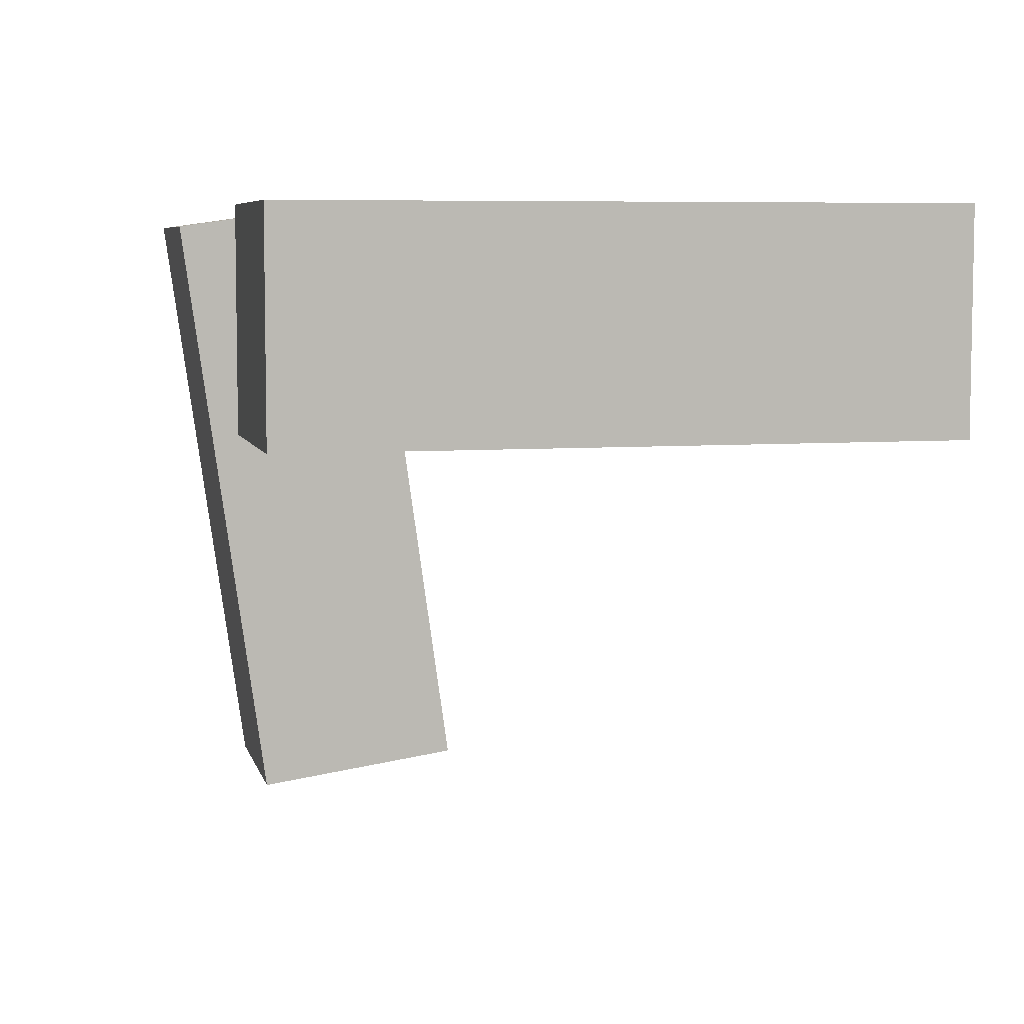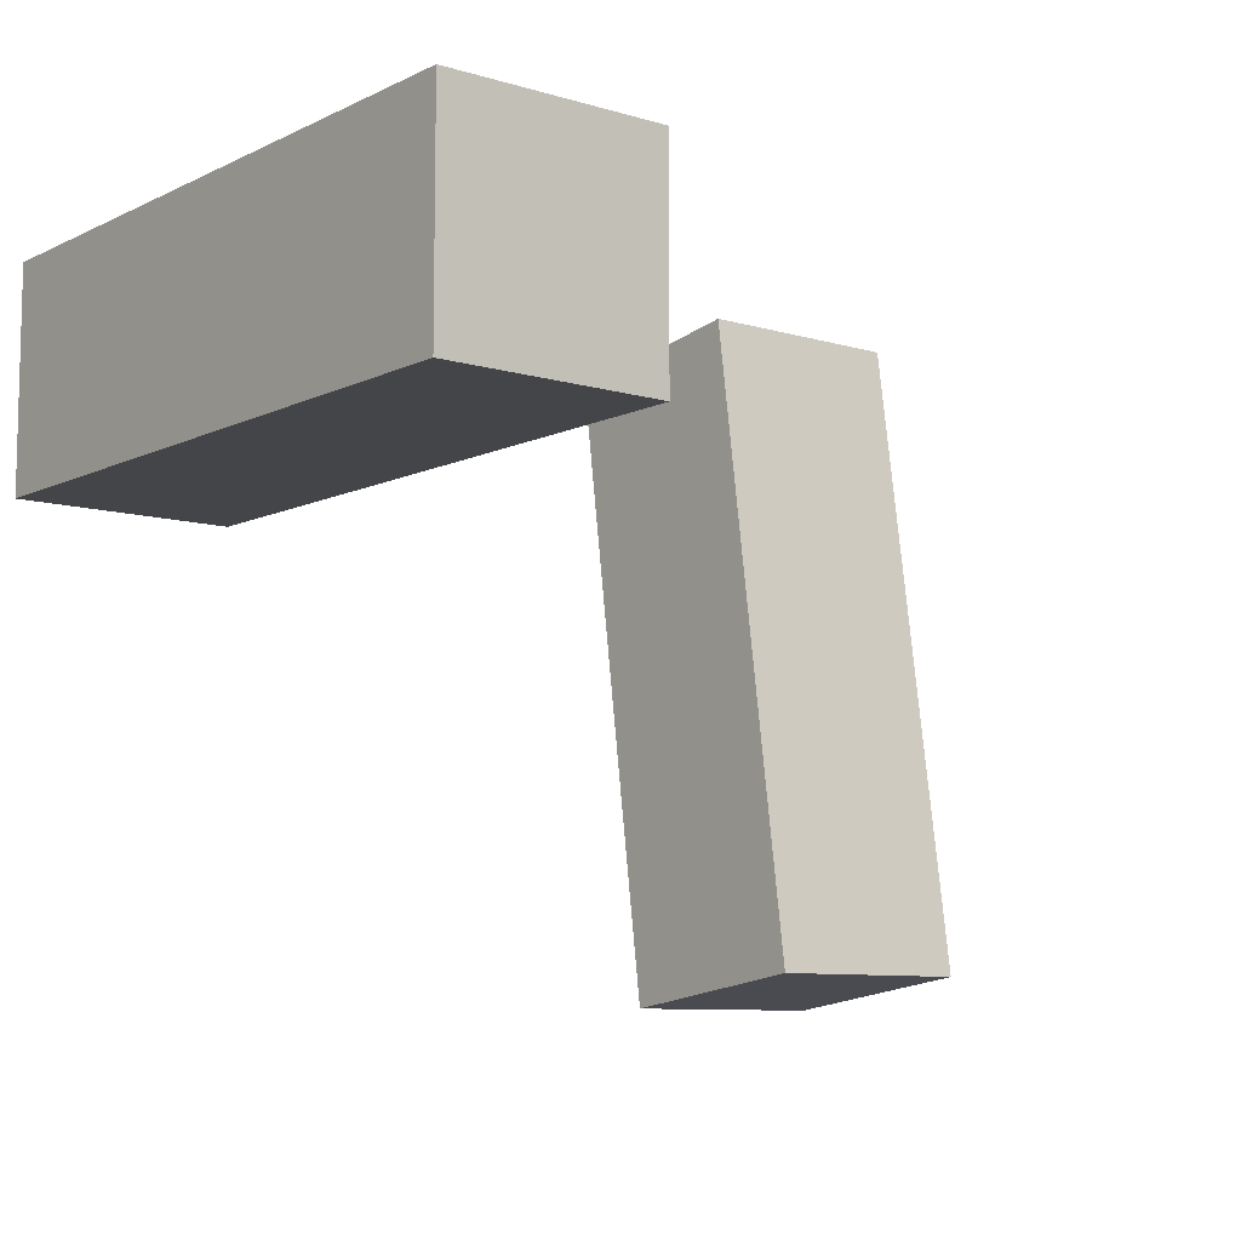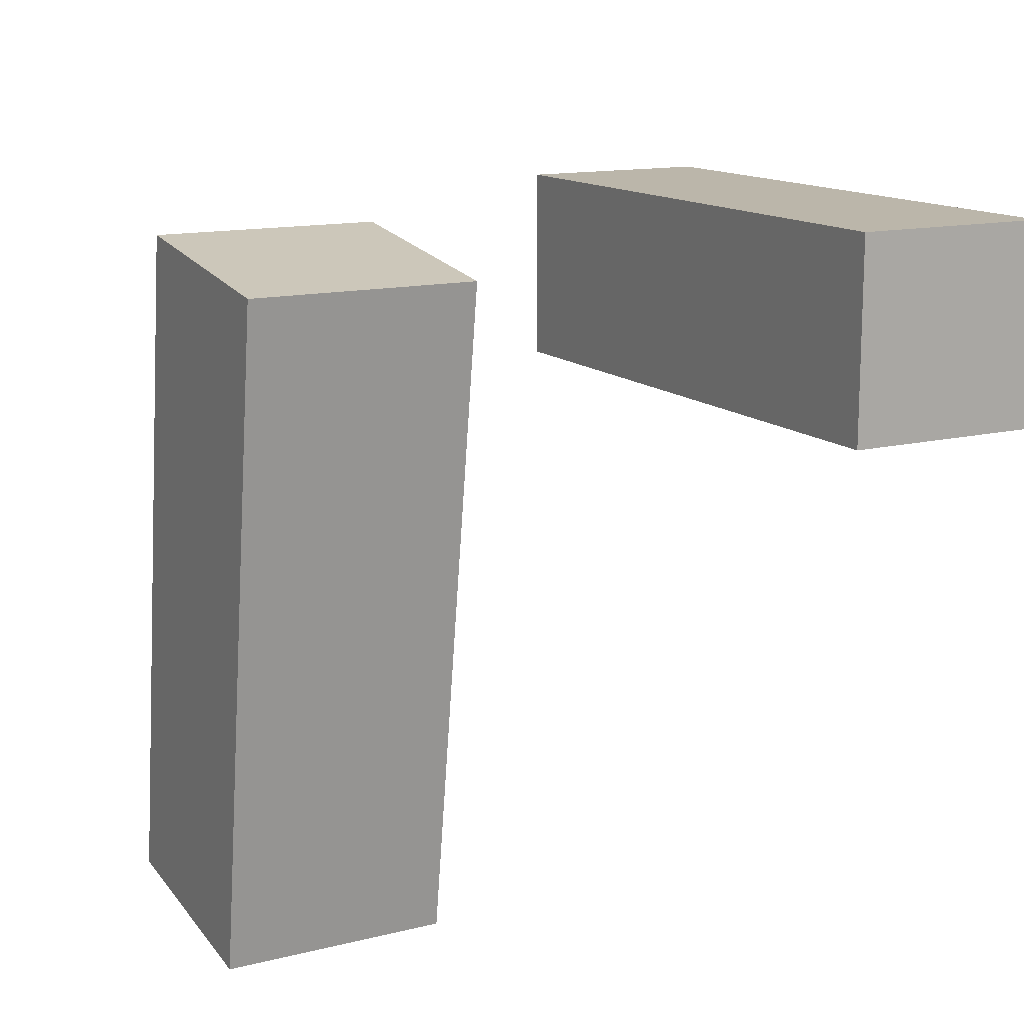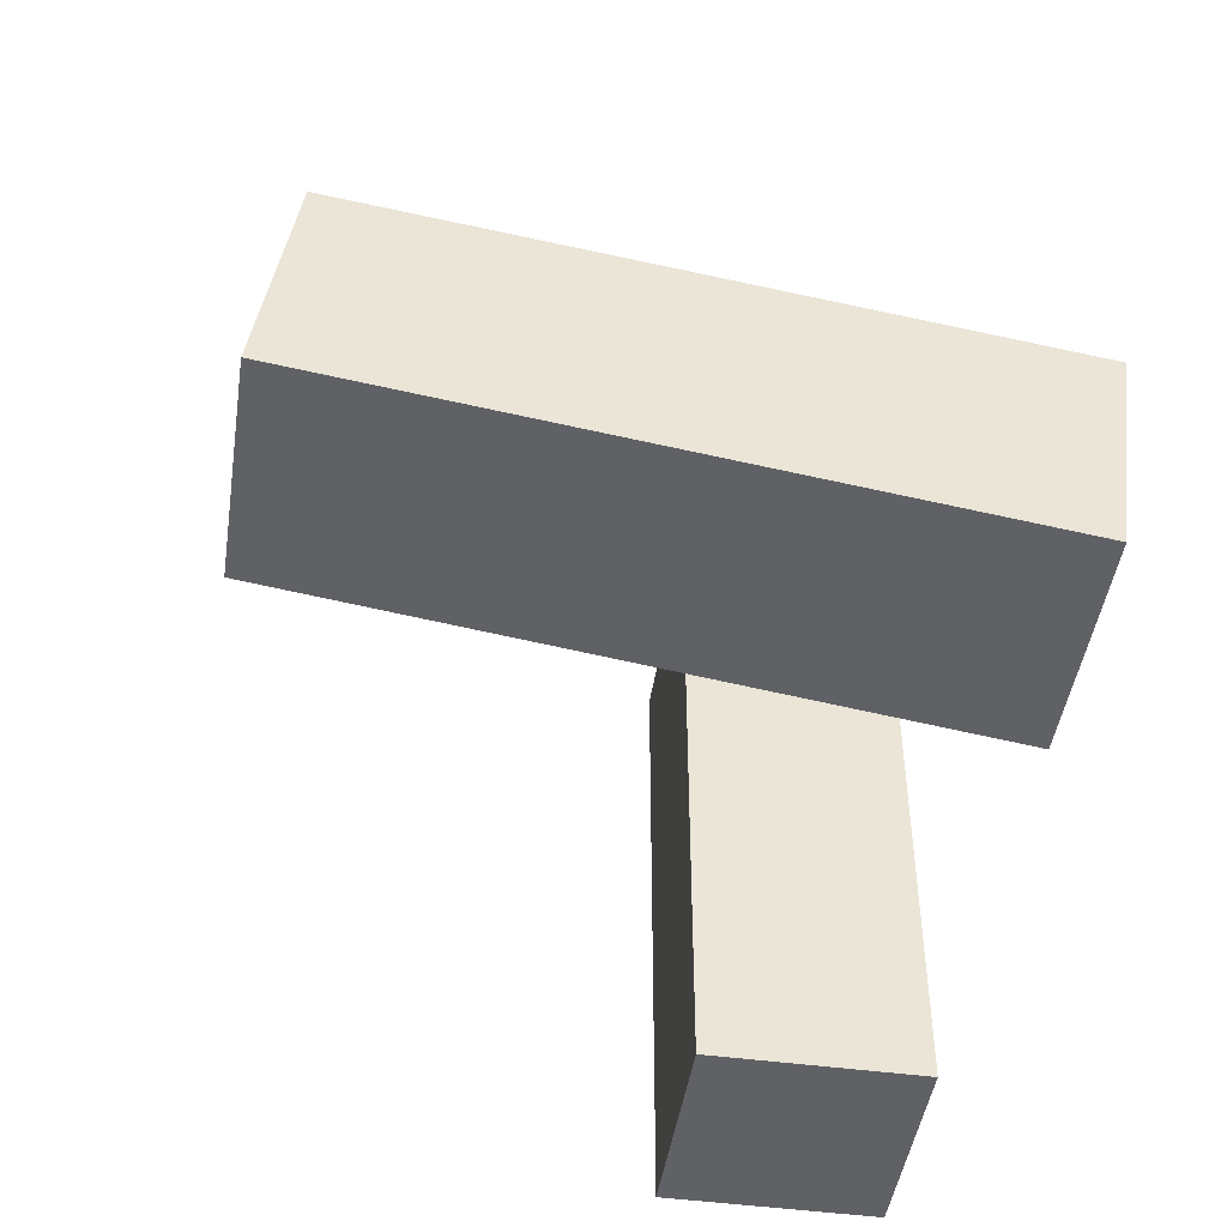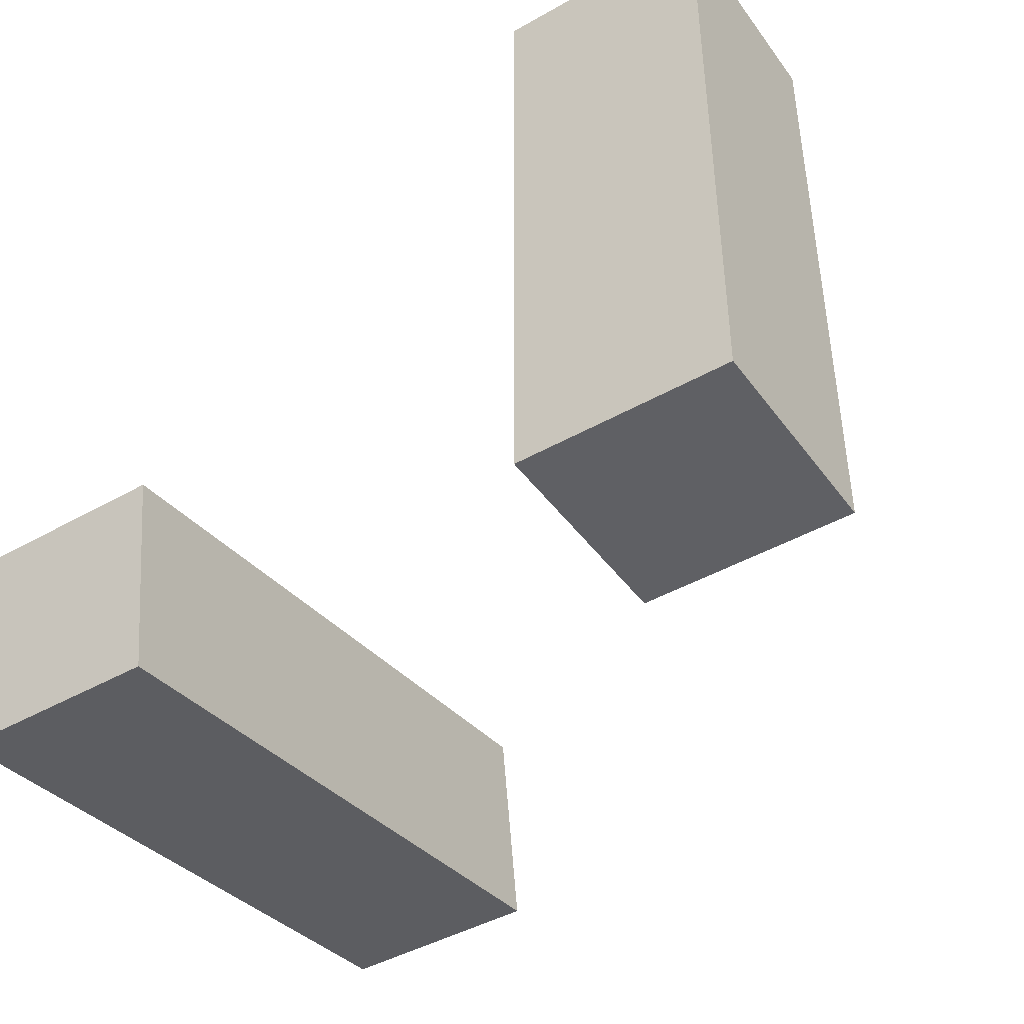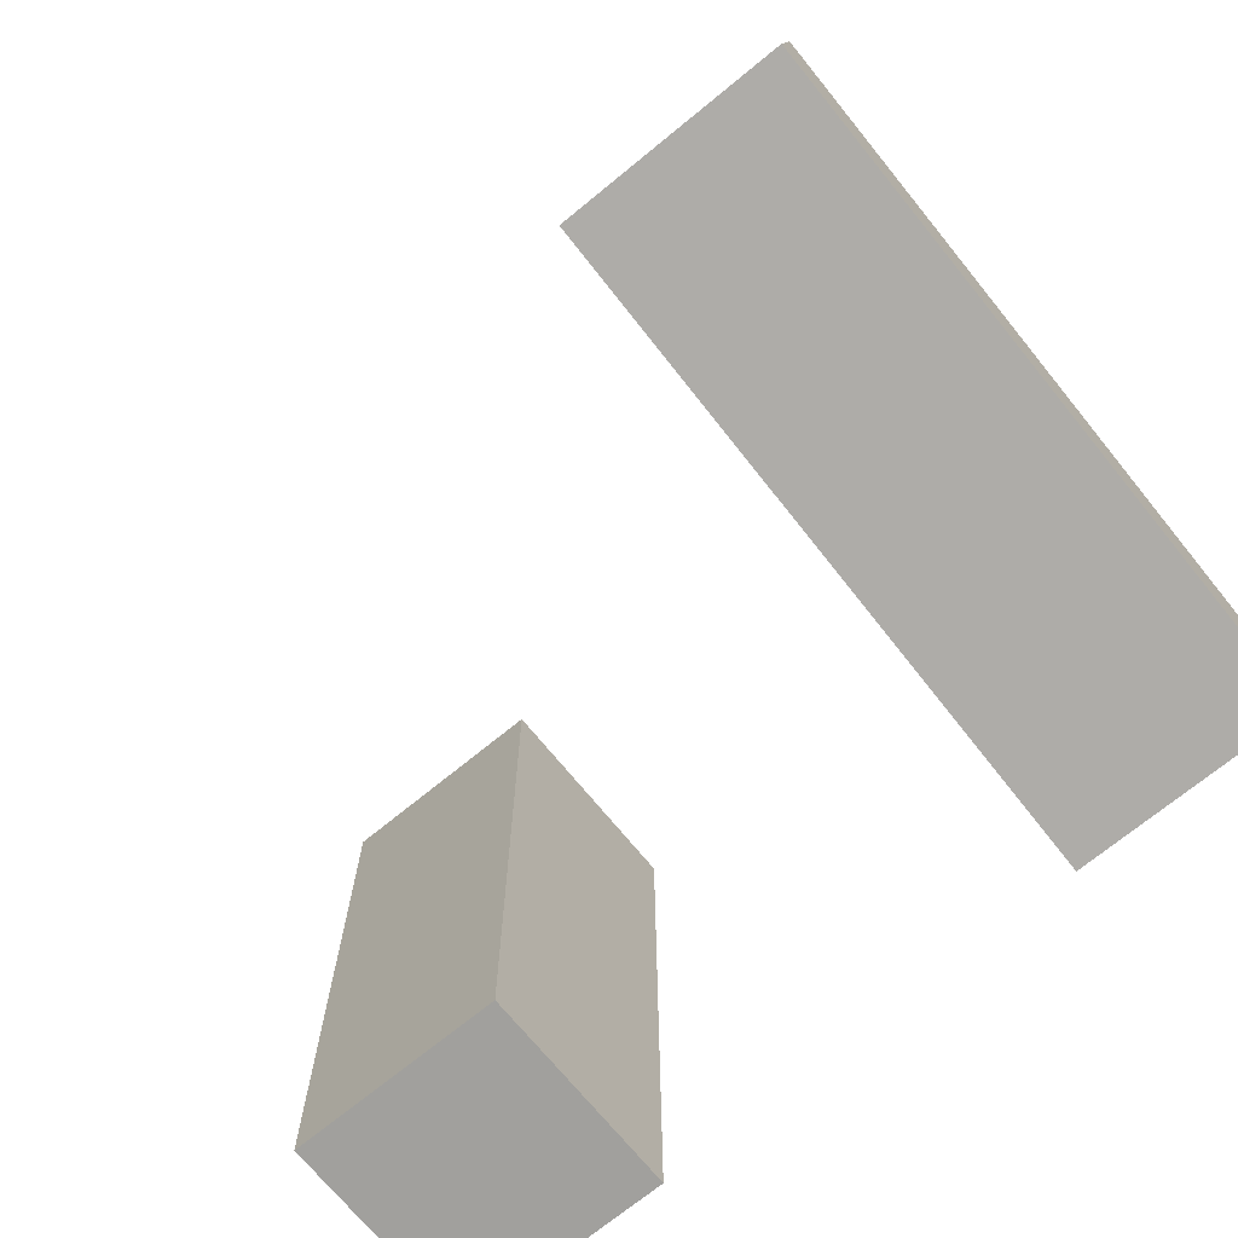
<metadata>
{"format":"obj","ext":"obj","renderer":"f3d","projection":"perspective","resolution":1024,"background":"white","views":[{"elev":6.5,"azim":-103.2,"up":"+Y"},{"elev":-8.8,"azim":-38.5,"up":"+Y"},{"elev":13.9,"azim":151.3,"up":"+Y"},{"elev":-46.8,"azim":81.3,"up":"+Z"},{"elev":-44.0,"azim":-146.4,"up":"+Z"},{"elev":-71.6,"azim":39.3,"up":"+Z"}]}
</metadata>
<code>
g Arms_Mesh
v -0.25 -0.125 0.625
v 2.861e-07 -0.125 0.625
v 2.861e-07 -0.125 -0.125
v -0.25 -0.125 -0.125
v -0.25 0.125 0.625
v -0.25 0.125 -0.125
v 2.861e-07 0.125 -0.125
v 2.861e-07 0.125 0.625
v -0.25 -0.125 0.625
v -0.25 0.125 0.625
v 2.861e-07 0.125 0.625
v 2.861e-07 -0.125 0.625
v 2.861e-07 -0.125 0.625
v 2.861e-07 0.125 0.625
v 2.861e-07 0.125 -0.125
v 2.861e-07 -0.125 -0.125
v 2.861e-07 -0.125 -0.125
v 2.861e-07 0.125 -0.125
v -0.25 0.125 -0.125
v -0.25 -0.125 -0.125
v -0.25 -0.125 -0.125
v -0.25 0.125 -0.125
v -0.25 0.125 0.625
v -0.25 -0.125 0.625
v 0.75 -0.6015 0.2108
v 0.5 -0.6015 0.2108
v 0.5 0.1412 0.1064
v 0.75 0.1412 0.1064
v 0.75 -0.6363 -0.0368
v 0.75 0.1064 -0.1412
v 0.5 0.1064 -0.1412
v 0.5 -0.6363 -0.0368
v 0.75 -0.6015 0.2108
v 0.75 -0.6363 -0.0368
v 0.5 -0.6363 -0.0368
v 0.5 -0.6015 0.2108
v 0.5 -0.6015 0.2108
v 0.5 -0.6363 -0.0368
v 0.5 0.1064 -0.1412
v 0.5 0.1412 0.1064
v 0.5 0.1412 0.1064
v 0.5 0.1064 -0.1412
v 0.75 0.1064 -0.1412
v 0.75 0.1412 0.1064
v 0.75 0.1412 0.1064
v 0.75 0.1064 -0.1412
v 0.75 -0.6363 -0.0368
v 0.75 -0.6015 0.2108
g Arms_Mesh_0
f 3 2 1
f 4 3 1
f 7 6 5
f 8 7 5
f 11 10 9
f 12 11 9
f 15 14 13
f 16 15 13
f 19 18 17
f 20 19 17
f 23 22 21
f 24 23 21
f 27 26 25
f 28 27 25
f 31 30 29
f 32 31 29
f 35 34 33
f 36 35 33
f 39 38 37
f 40 39 37
f 43 42 41
f 44 43 41
f 47 46 45
f 48 47 45

</code>
